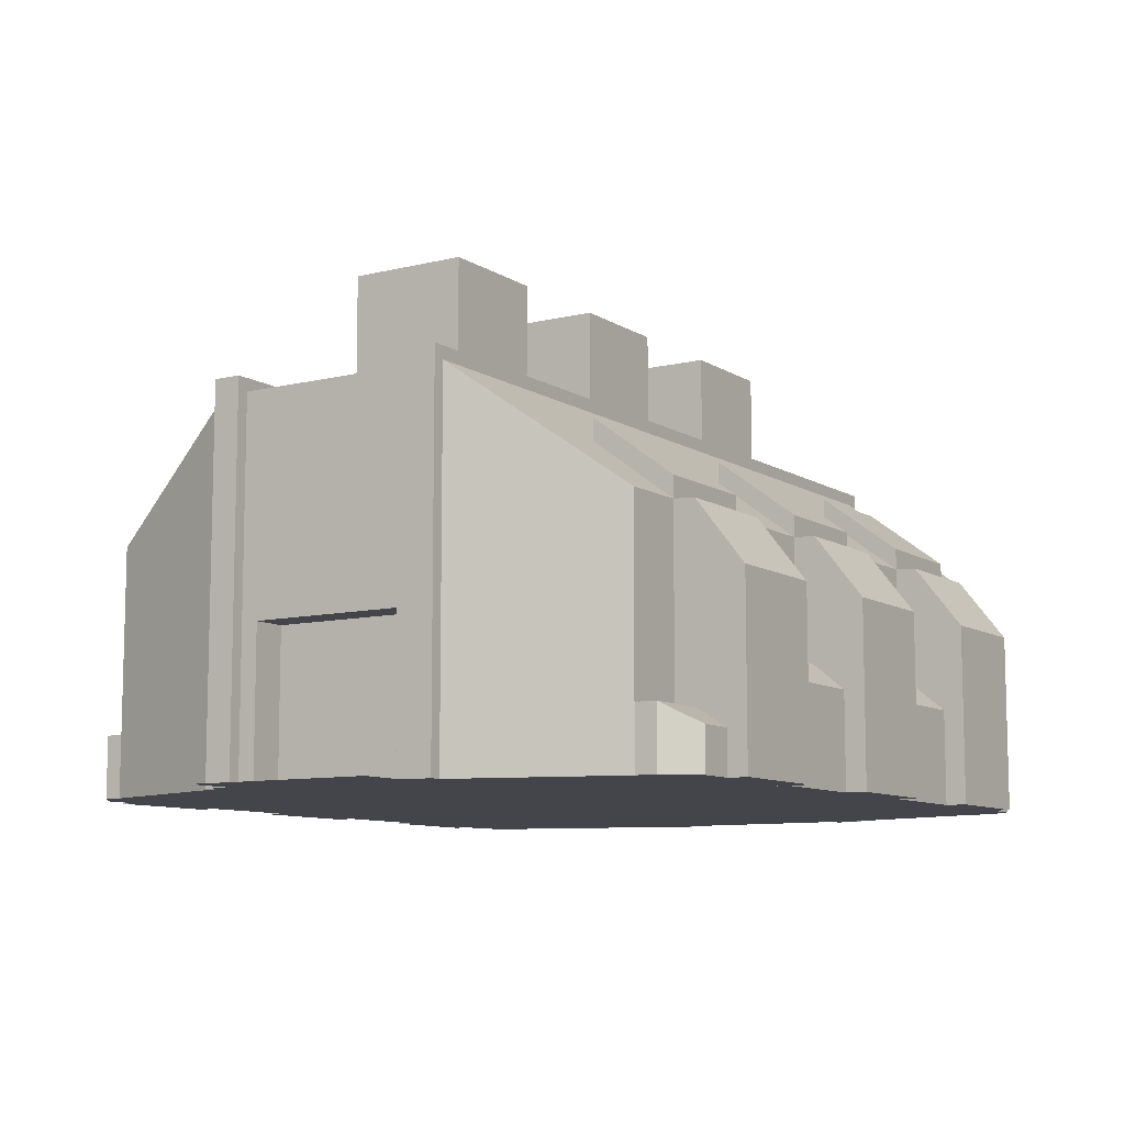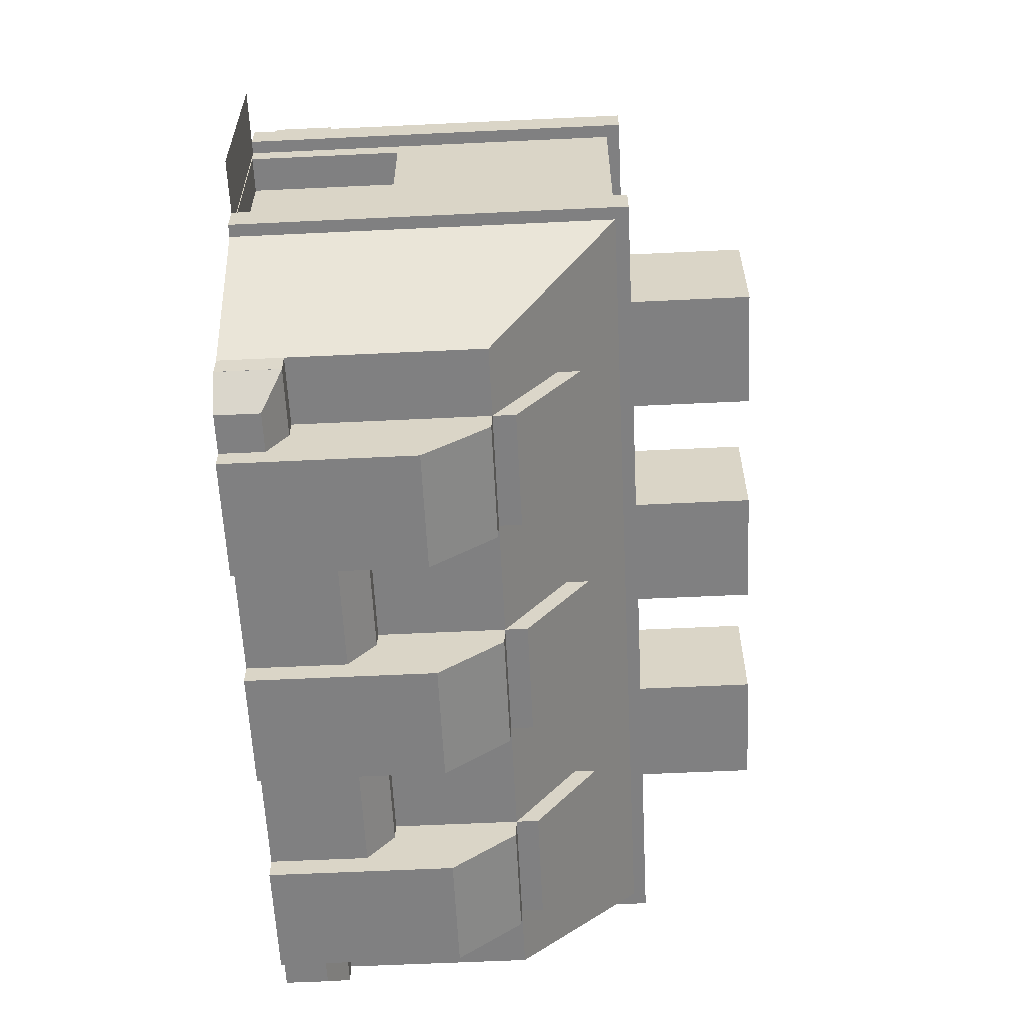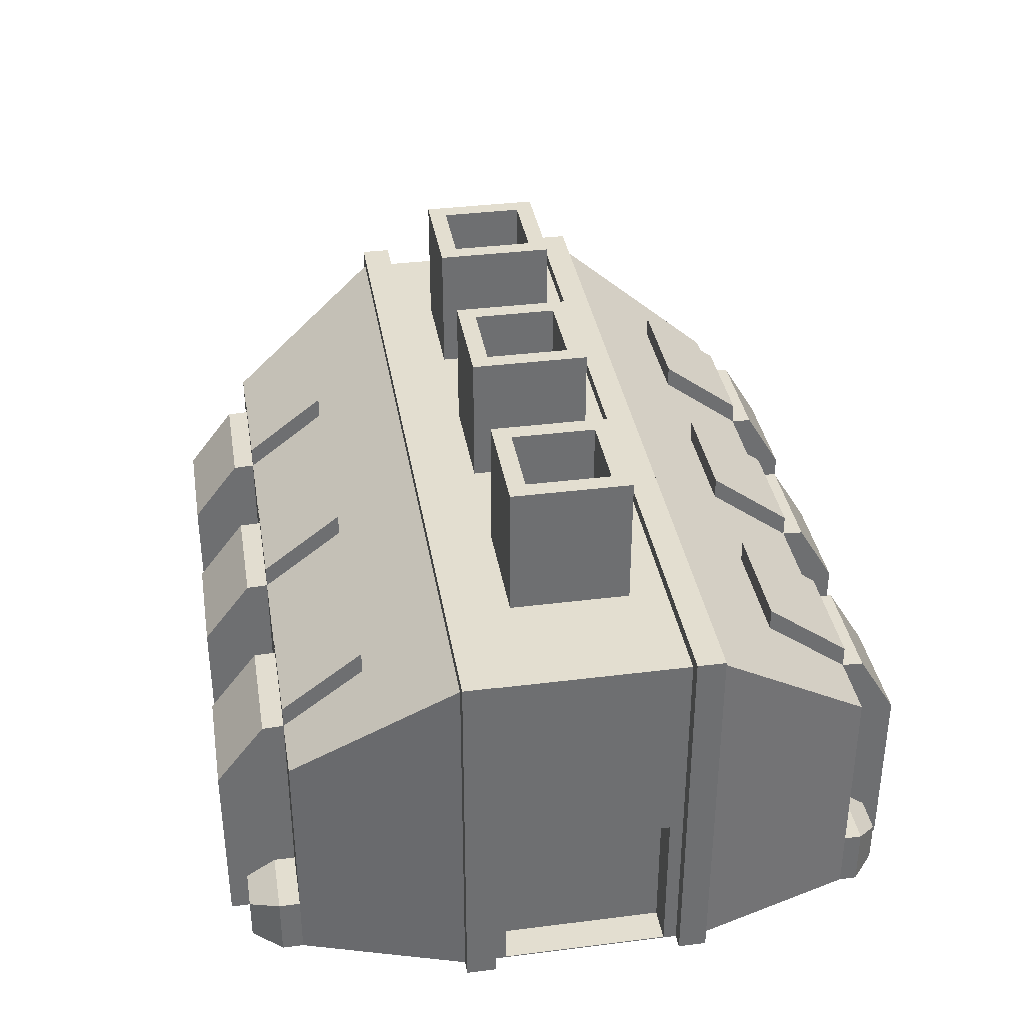
<metadata>
{"format":"obj","ext":"obj","renderer":"f3d","projection":"perspective","resolution":1024,"background":"white","views":[{"elev":-9.3,"azim":122.6,"up":"+Y"},{"elev":-60.2,"azim":92.8,"up":"+Z"},{"elev":35.9,"azim":-99.4,"up":"+Y"}]}
</metadata>
<code>
o Cube
v -1.022 0.3931 1.972
v -1.022 2.185 1.972
v -1.022 0.3931 -2.255
v -1.022 2.185 -2.255
v 4.198 0.3931 1.972
v 4.198 2.185 1.972
v 4.198 0.3931 -2.255
v 4.198 2.185 -2.255
v -1.393 0.3931 -0.8459
v -1.393 0.3931 0.563
v -1.393 3.074 0.563
v -1.393 3.074 -0.8459
v 4.573 0.3931 0.563
v 4.573 0.3931 -0.8459
v 4.573 3.074 -0.8459
v 4.573 3.074 0.563
v -1.393 3.074 -1.065
v 4.573 0.3931 -1.065
v -1.393 0.3931 -1.065
v 4.573 3.074 -1.065
v -1.393 0.3931 0.768
v 4.573 3.074 0.768
v -1.393 3.074 0.768
v 4.573 0.3931 0.768
v -1.393 0.3931 -1.065
v -1.381 0.3931 -0.8459
v -1.393 3.071 0.768
v -1.386 3.071 0.563
v 4.573 0.3931 0.768
v 4.568 0.3931 0.563
v 4.573 3.071 -1.065
v 4.562 3.071 -0.8459
v -1.381 3.071 -0.8459
v 4.568 3.071 0.563
v 4.562 0.3931 -0.8459
v -1.386 0.3931 0.563
v -1.393 3.071 -1.065
v 4.573 0.3931 -1.065
v -1.393 0.3931 0.768
v 4.573 3.071 0.768
v -1.393 3.168 0.768
v -1.393 3.168 0.563
v 4.573 3.168 -1.065
v 4.573 3.168 -0.8459
v -1.393 3.168 -0.8459
v 4.573 3.168 0.563
v -1.393 3.168 -1.065
v 4.573 3.168 0.768
v 4.664 0.3931 0.768
v 4.664 0.3931 0.563
v 4.664 3.071 -1.065
v 4.664 3.071 -0.8459
v 4.664 0.3931 -0.8459
v 4.664 3.071 0.563
v 4.664 0.3931 -1.065
v 4.664 3.071 0.768
v 4.664 3.168 -1.065
v 4.664 3.168 -0.8459
v 4.664 3.168 0.563
v 4.664 3.168 0.768
v -1.5 0.3931 -1.065
v -1.5 0.3931 -0.8459
v -1.5 3.071 0.768
v -1.5 3.071 0.563
v -1.5 0.3931 0.563
v -1.5 3.071 -0.8459
v -1.5 3.071 -1.065
v -1.5 0.3931 0.768
v -1.5 3.168 0.768
v -1.5 3.168 0.563
v -1.5 3.168 -0.8459
v -1.5 3.168 -1.065
v 3.702 0.3931 -2.255
v 2.855 0.3931 -2.255
v 2.008 0.3931 -2.255
v 1.161 0.3931 -2.255
v 0.3144 0.3931 -2.255
v -0.5325 0.3931 -2.255
v -0.5325 2.185 -2.255
v 0.3144 2.185 -2.255
v 1.161 2.185 -2.255
v 2.008 2.185 -2.255
v 2.855 2.185 -2.255
v 3.702 2.185 -2.255
v -0.5325 0.3931 1.972
v 0.3144 0.3931 1.972
v 1.161 0.3931 1.972
v 2.008 0.3931 1.972
v 2.855 0.3931 1.972
v 3.702 0.3931 1.972
v 3.702 2.185 1.972
v 2.855 2.185 1.972
v 2.008 2.185 1.972
v 1.161 2.185 1.972
v 0.3144 2.185 1.972
v -0.5325 2.185 1.972
v -0.5409 3.074 -0.8459
v 0.3114 3.074 -0.8459
v 1.164 3.074 -0.8459
v 2.016 3.074 -0.8459
v 2.868 3.074 -0.8459
v 3.721 3.074 -0.8459
v -0.5409 3.074 0.563
v 0.3114 3.074 0.563
v 1.164 3.074 0.563
v 2.016 3.074 0.563
v 2.868 3.074 0.563
v 3.721 3.074 0.563
v 3.721 0.3931 -0.8459
v 2.868 0.3931 -0.8459
v 2.016 0.3931 -0.8459
v 1.164 0.3931 -0.8459
v 0.3114 0.3931 -0.8459
v -0.5409 0.3931 -0.8459
v 3.721 0.3931 0.563
v 2.868 0.3931 0.563
v 2.016 0.3931 0.563
v 1.164 0.3931 0.563
v 0.3114 0.3931 0.563
v -0.5409 0.3931 0.563
v 3.721 0.3931 -1.065
v 2.868 0.3931 -1.065
v 2.016 0.3931 -1.065
v 1.164 0.3931 -1.065
v 0.3114 0.3931 -1.065
v -0.5409 0.3931 -1.065
v -0.5409 3.074 -1.065
v 0.3114 3.074 -1.065
v 1.164 3.074 -1.065
v 2.016 3.074 -1.065
v 2.868 3.074 -1.065
v 3.721 3.074 -1.065
v -0.5409 3.074 0.768
v 0.3114 3.074 0.768
v 1.164 3.074 0.768
v 2.016 3.074 0.768
v 2.868 3.074 0.768
v 3.721 3.074 0.768
v 3.721 0.3931 0.768
v 2.868 0.3931 0.768
v 2.016 0.3931 0.768
v 1.164 0.3931 0.768
v 0.3114 0.3931 0.768
v -0.5409 0.3931 0.768
v -0.5409 3.071 -0.8459
v 0.3114 3.071 -0.8459
v 1.164 3.071 -0.8459
v 2.016 3.071 -0.8459
v 2.868 3.071 -0.8459
v 3.721 3.071 -0.8459
v -0.5409 3.071 0.563
v 0.3114 3.071 0.563
v 1.164 3.071 0.563
v 2.016 3.071 0.563
v 2.868 3.071 0.563
v 3.721 3.071 0.563
v -0.5409 3.071 -1.065
v 0.3114 3.071 -1.065
v 1.164 3.071 -1.065
v 2.016 3.071 -1.065
v 2.868 3.071 -1.065
v 3.721 3.071 -1.065
v -0.5409 3.071 0.768
v 0.3114 3.071 0.768
v 1.164 3.071 0.768
v 2.016 3.071 0.768
v 2.868 3.071 0.768
v 3.721 3.071 0.768
v -0.5409 3.168 -0.8459
v 0.3114 3.168 -0.8459
v 1.164 3.168 -0.8459
v 2.016 3.168 -0.8459
v 2.868 3.168 -0.8459
v 3.721 3.168 -0.8459
v -0.5409 3.168 0.563
v 0.3114 3.168 0.563
v 1.164 3.168 0.563
v 2.016 3.168 0.563
v 2.868 3.168 0.563
v 3.721 3.168 0.563
v -0.5409 3.168 -1.065
v 0.3114 3.168 -1.065
v 1.164 3.168 -1.065
v 2.016 3.168 -1.065
v 2.868 3.168 -1.065
v 3.721 3.168 -1.065
v -0.5409 3.168 0.768
v 0.3114 3.168 0.768
v 1.164 3.168 0.768
v 2.016 3.168 0.768
v 2.868 3.168 0.768
v 3.721 3.168 0.768
v 3.702 0.3931 -2.767
v 2.855 0.3931 -2.767
v 2.008 0.3931 -2.767
v 1.161 0.3931 -2.767
v 0.3144 0.3931 -2.767
v -0.5325 0.3931 -2.767
v -0.5325 1.721 -2.767
v 0.3144 1.721 -2.767
v 1.161 1.721 -2.767
v 2.008 1.721 -2.767
v 2.855 1.721 -2.767
v 3.702 1.721 -2.767
v -0.5325 0.3931 2.403
v 0.3144 0.3931 2.403
v 1.161 0.3931 2.403
v 2.008 0.3931 2.403
v 2.855 0.3931 2.403
v 3.702 0.3931 2.403
v 3.702 1.721 2.403
v 2.855 1.721 2.403
v 2.008 1.721 2.403
v 1.161 1.721 2.403
v 0.3144 1.721 2.403
v -0.5325 1.721 2.403
v 3.702 2.179 -2.41
v 2.855 2.179 -2.41
v 1.161 2.179 -2.41
v 2.008 2.179 -2.41
v -0.5325 2.179 -2.41
v 0.3144 2.179 -2.41
v 0.3144 2.179 2.127
v 2.855 2.179 2.127
v -0.5325 2.179 2.127
v 3.702 2.179 2.127
v 2.008 2.179 2.127
v 1.161 2.179 2.127
v 3.711 2.629 -1.66
v 2.862 2.629 -1.66
v 2.012 2.629 -1.66
v 1.162 2.629 -1.66
v 0.3129 2.629 -1.66
v -0.5367 2.629 -1.66
v 3.711 2.629 1.37
v 2.862 2.629 1.37
v 2.012 2.629 1.37
v 1.162 2.629 1.37
v 0.3129 2.629 1.37
v -0.5367 2.629 1.37
v -0.5325 2.343 -2.255
v 0.3144 2.343 -2.255
v 1.161 2.343 -2.255
v 2.008 2.343 -2.255
v 2.855 2.343 -2.255
v 3.702 2.343 -2.255
v 3.702 2.343 1.971
v 2.855 2.343 1.971
v 2.008 2.343 1.971
v 1.161 2.343 1.971
v 0.3144 2.343 1.971
v -0.5325 2.343 1.971
v 3.711 2.787 1.369
v 2.862 2.787 1.369
v 2.012 2.787 1.369
v 1.162 2.787 1.369
v 0.3129 2.787 1.369
v -0.5367 2.787 1.369
v 3.711 2.787 -1.66
v 2.862 2.787 -1.66
v 2.012 2.787 -1.66
v 1.162 2.787 -1.66
v 0.3129 2.787 -1.66
v -0.5367 2.787 -1.66
v -1.022 1.289 1.972
v -1.022 1.289 -2.255
v 4.198 1.289 -2.255
v 4.198 1.289 1.972
v 3.702 1.289 1.972
v 2.855 1.289 1.972
v 2.008 1.289 1.972
v 1.161 1.289 1.972
v 0.3144 1.289 1.972
v -0.5325 1.289 1.972
v -0.5325 1.289 -2.255
v 0.3144 1.289 -2.255
v 1.161 1.289 -2.255
v 2.008 1.289 -2.255
v 2.855 1.289 -2.255
v 3.702 1.289 -2.255
v 0.3144 0.3931 2.257
v 1.161 0.3931 2.257
v 2.008 0.3931 2.257
v 2.855 0.3931 2.257
v 2.855 1.095 2.257
v 2.008 1.095 2.257
v 1.161 1.095 2.257
v 0.3144 1.095 2.257
v 2.855 0.3931 -2.614
v 2.008 0.3931 -2.614
v 1.161 0.3931 -2.614
v 0.3144 0.3931 -2.614
v 0.3144 1.095 -2.614
v 1.161 1.095 -2.614
v 2.008 1.095 -2.614
v 2.855 1.095 -2.614
v 0.3144 1.285 2.08
v 1.161 1.285 2.08
v 2.855 1.285 2.08
v 2.008 1.285 2.08
v 2.008 1.285 -2.383
v 1.161 1.285 -2.383
v 0.3144 1.285 -2.383
v 2.855 1.285 -2.383
v -1.022 0.8411 -2.255
v 4.198 0.8411 -2.255
v 4.198 0.8411 1.972
v 3.702 0.8411 1.972
v -0.5325 0.8411 1.972
v -0.5325 0.8411 -2.255
v 3.702 0.8411 -2.255
v -1.022 0.8411 1.972
v -1.022 0.8411 -2.408
v -1.022 0.3931 -2.408
v -0.5325 0.3931 -2.408
v 4.191 0.8411 -2.408
v 4.191 0.3931 -2.408
v 3.702 0.3931 -2.408
v -0.5325 0.8411 -2.408
v 3.702 0.8411 -2.408
v -1.022 0.8411 -2.408
v -1.022 0.3931 -2.408
v -0.5325 0.3931 -2.408
v 4.19 0.8411 -2.408
v 4.19 0.3931 -2.408
v 3.702 0.3931 -2.408
v -0.5325 0.8411 -2.408
v 3.702 0.8411 -2.408
v -0.8334 0.7043 -2.626
v -0.8334 0.3931 -2.626
v -0.5325 0.3931 -2.626
v 3.984 0.7043 -2.626
v 3.984 0.3931 -2.626
v 3.702 0.3931 -2.626
v -0.5325 0.7043 -2.626
v 3.702 0.7043 -2.626
v 4.198 0.8411 2.098
v 4.198 0.3931 2.098
v 3.702 0.3931 2.098
v -1.022 0.3931 2.098
v -0.5325 0.3931 2.098
v 3.702 0.8411 2.098
v -0.5325 0.8411 2.098
v -1.022 0.8411 2.098
v 3.986 0.7043 2.278
v 3.986 0.3931 2.278
v 3.702 0.3931 2.278
v -0.805 0.3931 2.278
v -0.5325 0.3931 2.278
v 3.702 0.7043 2.278
v -0.5325 0.7043 2.278
v -0.805 0.7043 2.278
v 4.573 1.733 -0.8459
v 4.573 1.733 0.563
v -1.393 1.733 0.563
v -1.393 1.733 -0.8459
v 4.573 0.3994 0.4351
v 4.573 0.3994 -0.718
v 4.573 1.496 -0.718
v 4.573 1.496 0.4351
v -1.393 0.4009 -0.749
v -1.393 0.4009 0.4661
v -1.393 1.557 0.4661
v -1.393 1.557 -0.749
v -1.14 0.4009 -0.749
v -1.14 0.4009 0.4661
v -1.14 1.557 0.4661
v -1.14 1.557 -0.749
v 4.321 0.3994 0.4351
v 4.321 0.3994 -0.718
v 4.321 1.496 -0.718
v 4.321 1.496 0.4351
v -0.5409 3.074 -0.8459
v 0.3114 3.074 -0.8459
v 1.164 3.074 -0.8459
v 2.016 3.074 -0.8459
v 2.868 3.074 -0.8459
v 3.721 3.074 -0.8459
v -0.5409 3.074 0.563
v 0.3114 3.074 0.563
v 1.164 3.074 0.563
v 2.016 3.074 0.563
v 2.868 3.074 0.563
v 3.721 3.074 0.563
v 3.721 3.074 -0.5798
v 3.721 3.074 0.2925
v 2.868 3.074 -0.5798
v 2.868 3.074 0.2925
v 2.016 3.074 -0.5798
v 2.016 3.074 0.2925
v 1.164 3.074 -0.5798
v 1.164 3.074 0.2925
v 0.3114 3.074 -0.5798
v 0.3114 3.074 0.2925
v -0.5409 3.074 -0.5798
v -0.5409 3.074 0.2925
v 3.721 4.049 -0.5798
v 3.721 4.049 0.2925
v 2.868 4.049 -0.5798
v 2.868 4.049 0.2925
v 2.016 4.049 -0.5798
v 2.016 4.049 0.2925
v 1.164 4.049 -0.5798
v 1.164 4.049 0.2925
v 0.3114 4.049 -0.5798
v 0.3114 4.049 0.2925
v -0.5409 4.049 -0.5798
v -0.5409 4.049 0.2925
v 3.592 4.049 -0.4477
v 3.592 4.049 0.1604
v 2.997 4.049 -0.4477
v 2.997 4.049 0.1604
v 1.89 4.049 -0.4506
v 1.89 4.049 0.1632
v 1.29 4.049 -0.4506
v 1.29 4.049 0.1632
v 0.1833 4.049 -0.4487
v 0.1833 4.049 0.1614
v -0.4129 4.049 -0.4487
v -0.4129 4.049 0.1614
v 3.592 3.043 -0.4477
v 3.592 3.043 0.1604
v 2.997 3.043 -0.4477
v 2.997 3.043 0.1604
v 1.89 3.043 -0.4506
v 1.89 3.043 0.1632
v 1.29 3.043 -0.4506
v 1.29 3.043 0.1632
v 0.1833 3.043 -0.4487
v 0.1833 3.043 0.1614
v -0.4129 3.043 -0.4487
v -0.4129 3.043 0.1614
v 5.046 0.3931 0.563
v 5.046 0.3931 -0.8459
f 19 17 4 266 305 3
f 280 84 8 267
f 24 22 6 268 307 5
f 274 96 2 265
f 139 24 5 90
f 133 23 2 96 240
f 11 355 10 36 28
f 97 12 11 103
f 121 18 14 109
f 109 14 13 115
f 21 23 27 39
f 353 15 16 354
f 13 354 16 34 30
f 355 11 12 356
f 7 306 267 8 20 18
f 73 7 18 121
f 79 4 17 127 234
f 18 20 31 38
f 1 312 265 2 23 21
f 15 353 14 35 32
f 115 13 24 139
f 24 13 30 29
f 33 45 71 66
f 40 29 49 56
f 26 33 66 62
f 42 28 64 70
f 29 30 50 49
f 38 31 51 55
f 138 22 40 168
f 127 17 37 157
f 19 9 26 25
f 9 356 12 33 26
f 102 15 32 150
f 17 19 25 37
f 22 24 29 40
f 103 11 28 151
f 10 21 39 36
f 14 18 38 35
f 181 47 45 169
f 175 42 41 187
f 45 47 72 71
f 150 32 44 174
f 157 37 47 181
f 168 40 48 192
f 48 40 56 60
f 151 28 42 175
f 55 51 52 53
f 52 51 57 58
f 50 54 56 49
f 56 54 59 60
f 43 44 58 57
f 31 43 57 51
f 32 35 53 52
f 34 46 59 54
f 44 32 52 58
f 30 34 54 50
f 46 48 60 59
f 35 38 55 53
f 64 63 69 70
f 68 63 64 65
f 62 66 67 61
f 67 66 71 72
f 25 26 62 61
f 39 27 63 68
f 37 25 61 67
f 47 37 67 72
f 27 41 69 63
f 28 36 65 64
f 36 39 68 65
f 41 42 70 69
f 34 156 180 46
f 156 155 179 180
f 155 154 178 179
f 154 153 177 178
f 153 152 176 177
f 152 151 175 176
f 27 163 187 41
f 163 164 188 187
f 164 165 189 188
f 165 166 190 189
f 166 167 191 190
f 167 168 192 191
f 31 162 186 43
f 162 161 185 186
f 161 160 184 185
f 160 159 183 184
f 159 158 182 183
f 158 157 181 182
f 33 145 169 45
f 145 146 170 169
f 146 147 171 170
f 147 148 172 171
f 148 149 173 172
f 149 150 174 173
f 46 180 192 48
f 180 179 191 192
f 179 178 190 191
f 178 177 189 190
f 177 176 188 189
f 176 175 187 188
f 43 186 174 44
f 186 185 173 174
f 185 184 172 173
f 184 183 171 172
f 183 182 170 171
f 182 181 169 170
f 16 108 156 34
f 108 107 155 156
f 107 106 154 155
f 106 105 153 154
f 105 104 152 153
f 104 103 151 152
f 12 97 145 33
f 97 98 146 145
f 98 99 147 146
f 99 100 148 147
f 100 101 149 148
f 101 102 150 149
f 20 132 162 31
f 132 131 161 162
f 131 130 160 161
f 130 129 159 160
f 129 128 158 159
f 128 127 157 158
f 23 133 163 27
f 133 134 164 163
f 134 135 165 164
f 135 136 166 165
f 136 137 167 166
f 137 138 168 167
f 10 120 144 21
f 120 119 143 144
f 119 118 142 143
f 118 117 141 142
f 117 116 140 141
f 116 115 139 140
f 8 84 229 132 20
f 229 230 131 132
f 83 82 231 130 131 230
f 231 232 129 130
f 81 80 233 128 129 232
f 233 234 127 128
f 3 78 126 19
f 78 77 125 126
f 77 76 124 125
f 76 75 123 124
f 75 74 122 123
f 74 73 121 122
f 9 114 120 10
f 114 113 119 120
f 113 112 118 119
f 112 111 117 118
f 111 110 116 117
f 110 109 115 116
f 19 126 114 9
f 126 125 113 114
f 125 124 112 113
f 124 123 111 112
f 123 122 110 111
f 122 121 109 110
f 15 102 108 16
f 98 97 373 374
f 101 100 106 107
f 107 108 384 383
f 99 98 104 105
f 97 103 379 396 395 373
f 22 138 235 91 6
f 79 234 264 241
f 137 136 237 93 92 236
f 237 238 256 255
f 135 134 239 95 94 238
f 82 81 243 244
f 21 144 85 1
f 144 143 86 85
f 143 142 87 86
f 142 141 88 87
f 141 140 89 88
f 140 139 90 89
f 268 6 91 269
f 87 88 208 207
f 270 92 93 271
f 92 270 89 209 212 224
f 272 94 95 273
f 86 273 95 223 215 206
f 266 4 79 275
f 73 74 194 193
f 276 80 81 277
f 84 280 311 73 193 204 217
f 278 82 83 279
f 218 217 204 203
f 198 199 200 197
f 196 201 202 195
f 194 203 204 193
f 76 277 81 219 201 196
f 77 78 198 197
f 219 220 202 201
f 82 278 75 195 202 220
f 78 310 275 79 221 199 198
f 75 76 196 195
f 74 279 83 218 203 194
f 221 222 200 199
f 80 276 77 197 200 222
f 210 211 212 209
f 208 213 214 207
f 206 215 216 205
f 96 274 309 85 205 216 225
f 226 224 212 211
f 88 271 93 227 213 208
f 223 225 216 215
f 85 86 206 205
f 94 272 87 207 214 228
f 89 90 210 209
f 90 308 269 91 226 211 210
f 227 228 214 213
f 79 80 222 221
f 81 82 220 219
f 83 84 217 218
f 93 94 228 227
f 95 96 225 223
f 91 92 224 226
f 91 235 253 247
f 233 80 242 263
f 96 95 251 252
f 138 137 236 235
f 136 135 238 237
f 134 133 240 239
f 253 254 248 247
f 255 256 250 249
f 257 258 252 251
f 246 245 260 259
f 244 243 262 261
f 242 241 264 263
f 236 92 248 254
f 229 84 246 259
f 234 233 263 264
f 93 237 255 249
f 83 230 260 245
f 84 83 245 246
f 92 91 247 248
f 238 94 250 256
f 230 229 259 260
f 239 240 258 257
f 95 239 257 251
f 231 82 244 261
f 235 236 254 253
f 94 93 249 250
f 240 96 252 258
f 81 232 262 243
f 80 79 241 242
f 232 231 261 262
f 303 302 294 293
f 75 278 301 295 290
f 305 266 275 310
f 87 272 298 287 282
f 298 297 288 287
f 307 268 269 308
f 309 274 265 312
f 311 280 267 306
f 282 287 288 281
f 284 285 286 283
f 89 270 299 285 284
f 299 300 286 285
f 88 89 284 283
f 86 87 282 281
f 273 86 281 288 297
f 271 88 283 286 300
f 290 295 296 289
f 292 293 294 291
f 76 77 292 291
f 77 276 303 293 292
f 74 75 290 289
f 279 74 289 296 304
f 277 76 291 294 302
f 301 304 296 295
f 278 279 304 301
f 270 271 300 299
f 272 273 297 298
f 276 277 302 303
f 305 310 319 313
f 90 5 338 339
f 85 309 343 341
f 3 305 313 314
f 317 318 326 325
f 318 320 328 326
f 7 73 318 317
f 306 7 317 316
f 78 3 314 315
f 310 78 315 319
f 311 306 316 320
f 73 311 320 318
f 321 327 335 329
f 322 321 329 330
f 315 314 322 323
f 320 316 324 328
f 319 315 323 327
f 316 317 325 324
f 314 313 321 322
f 313 319 327 321
f 334 336 332 333
f 330 329 335 331
f 326 328 336 334
f 325 326 334 333
f 323 322 330 331
f 328 324 332 336
f 327 323 331 335
f 324 325 333 332
f 343 344 352 351
f 339 338 346 347
f 309 312 344 343
f 312 1 340 344
f 5 307 337 338
f 1 85 341 340
f 307 308 342 337
f 308 90 339 342
f 349 351 352 348
f 346 345 350 347
f 341 343 351 349
f 340 341 349 348
f 338 337 345 346
f 337 342 350 345
f 344 340 348 352
f 342 339 347 350
f 354 13 357 360
f 355 356 364 363
f 359 360 372 371
f 353 354 360 359
f 13 14 358 357
f 14 353 359 358
f 364 361 365 368
f 10 355 363 362
f 9 10 362 361
f 356 9 361 364
f 366 367 368 365
f 361 362 366 365
f 363 364 368 367
f 362 363 367 366
f 370 371 372 369
f 358 359 371 370
f 360 357 369 372
f 357 358 370 369
f 386 388 383 384
f 390 392 381 382
f 394 396 379 380
f 106 100 376 389 390 382
f 102 101 377 378
f 99 105 381 392 391 375
f 105 106 382 381
f 108 102 378 385 386 384
f 104 98 374 393 394 380
f 100 99 375 376
f 101 107 383 388 387 377
f 103 104 380 379
f 374 373 395 393
f 392 390 402 404
f 376 375 391 389
f 386 385 397 398
f 378 377 387 385
f 395 396 408 407
f 406 405 417 418
f 402 401 413 414
f 398 397 409 410
f 390 389 401 402
f 393 395 407 405
f 394 393 405 406
f 385 387 399 397
f 396 394 406 408
f 387 388 400 399
f 388 386 398 400
f 391 392 404 403
f 389 391 403 401
f 419 420 432 431
f 400 398 410 412
f 399 400 412 411
f 397 399 411 409
f 413 415 427 425
f 404 402 414 416
f 403 404 416 415
f 401 403 415 413
f 412 410 422 424
f 408 406 418 420
f 407 408 420 419
f 405 407 419 417
f 421 423 424 422
f 425 427 428 426
f 429 431 432 430
f 410 409 421 422
f 416 414 426 428
f 417 419 431 429
f 411 412 424 423
f 414 413 425 426
f 420 418 430 432
f 409 411 423 421
f 415 416 428 427
f 418 417 429 430
f 14 13 433 434

</code>
